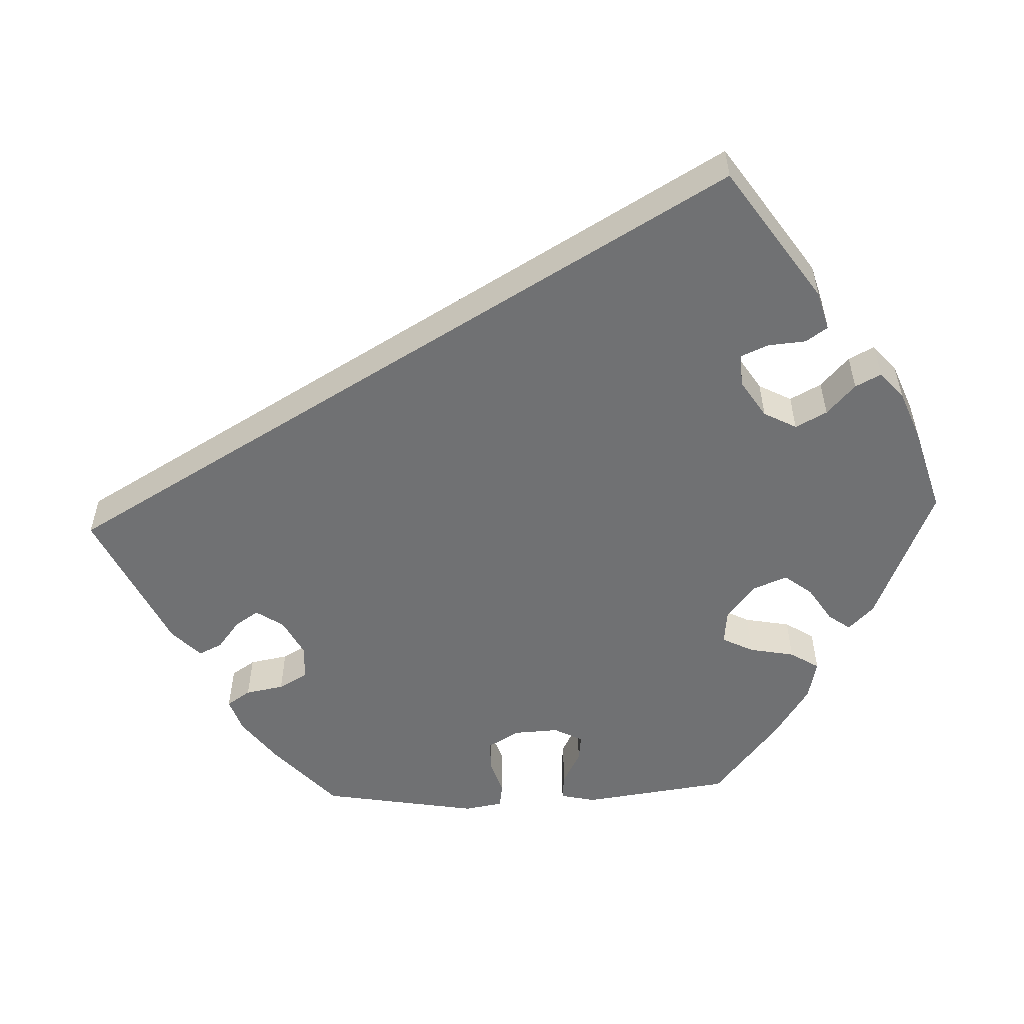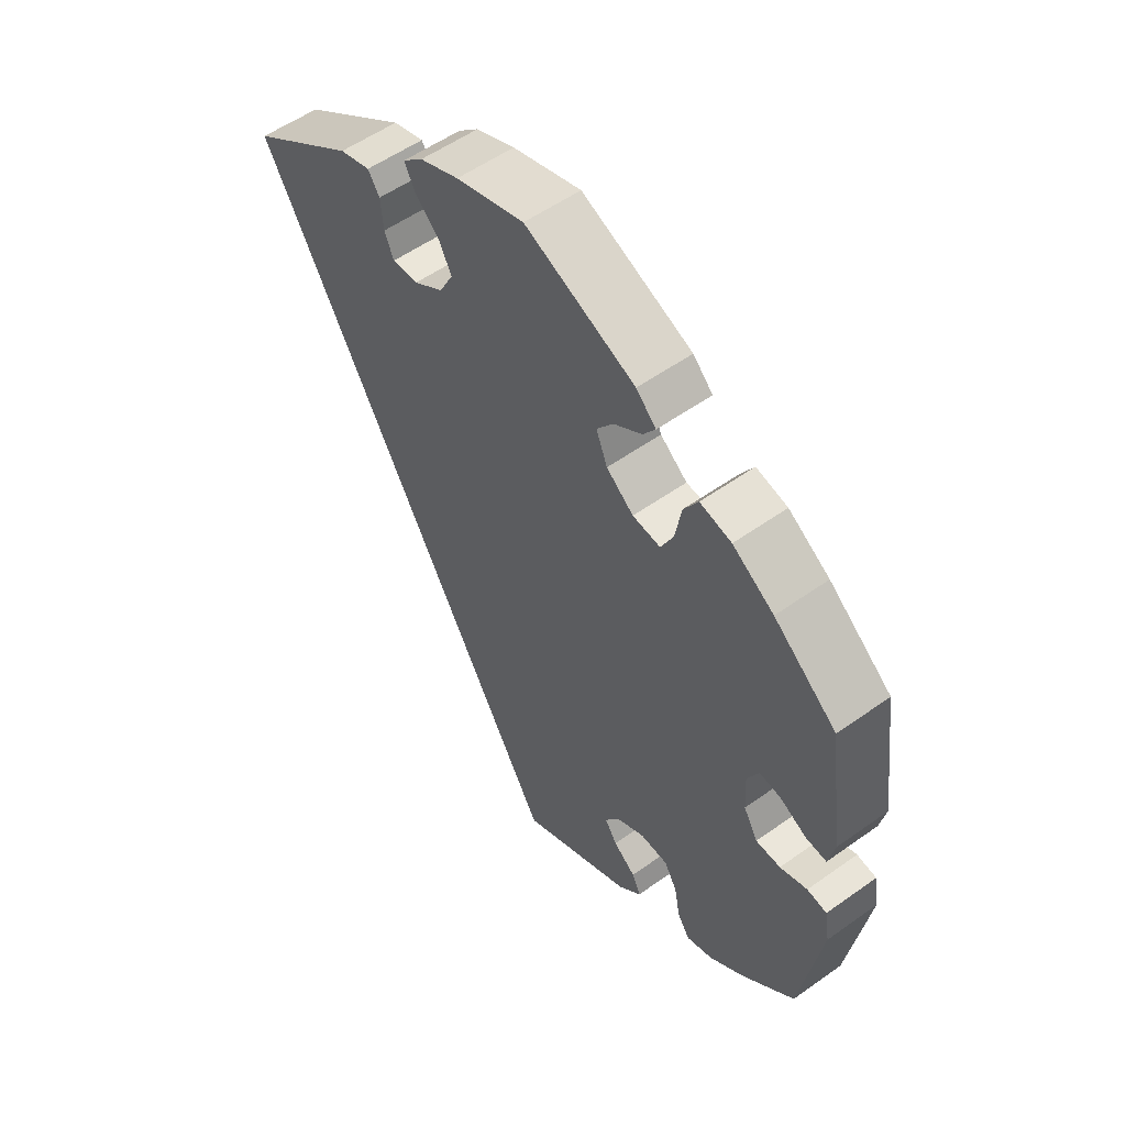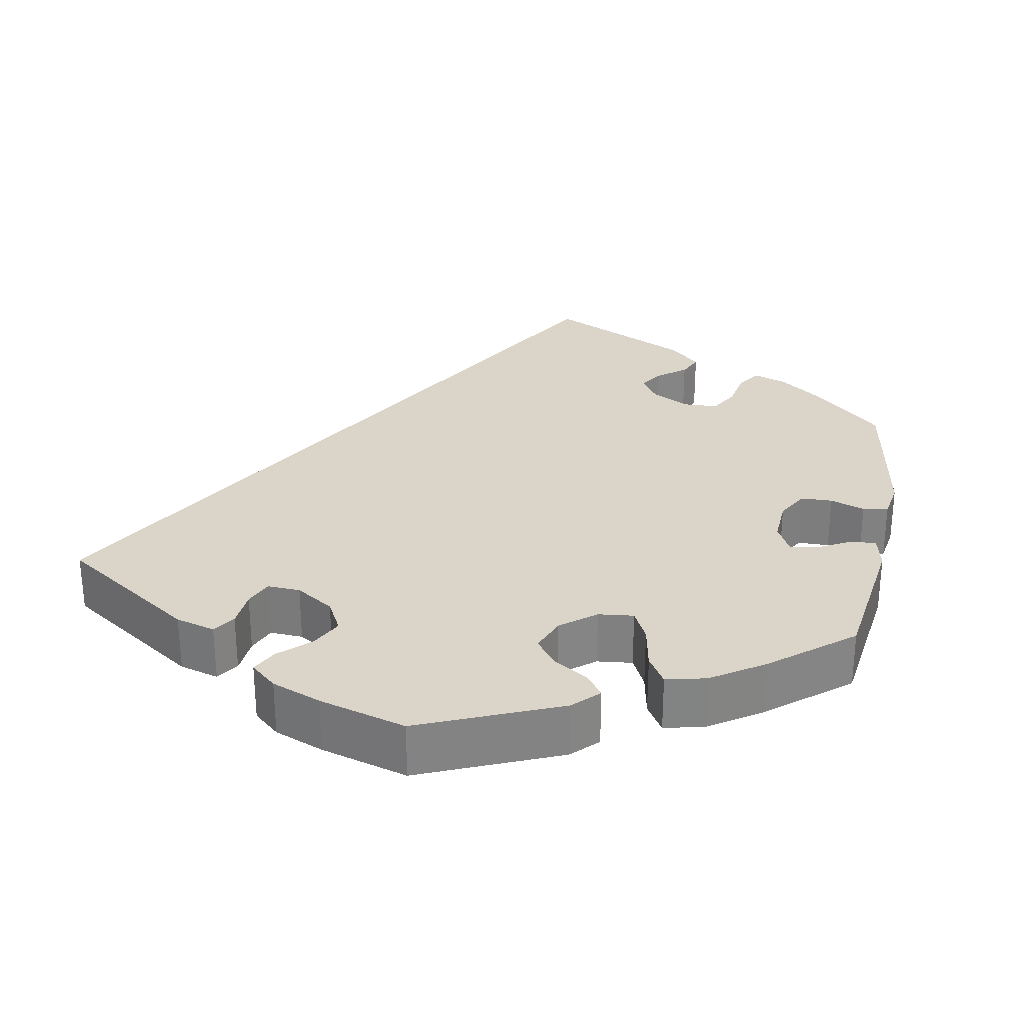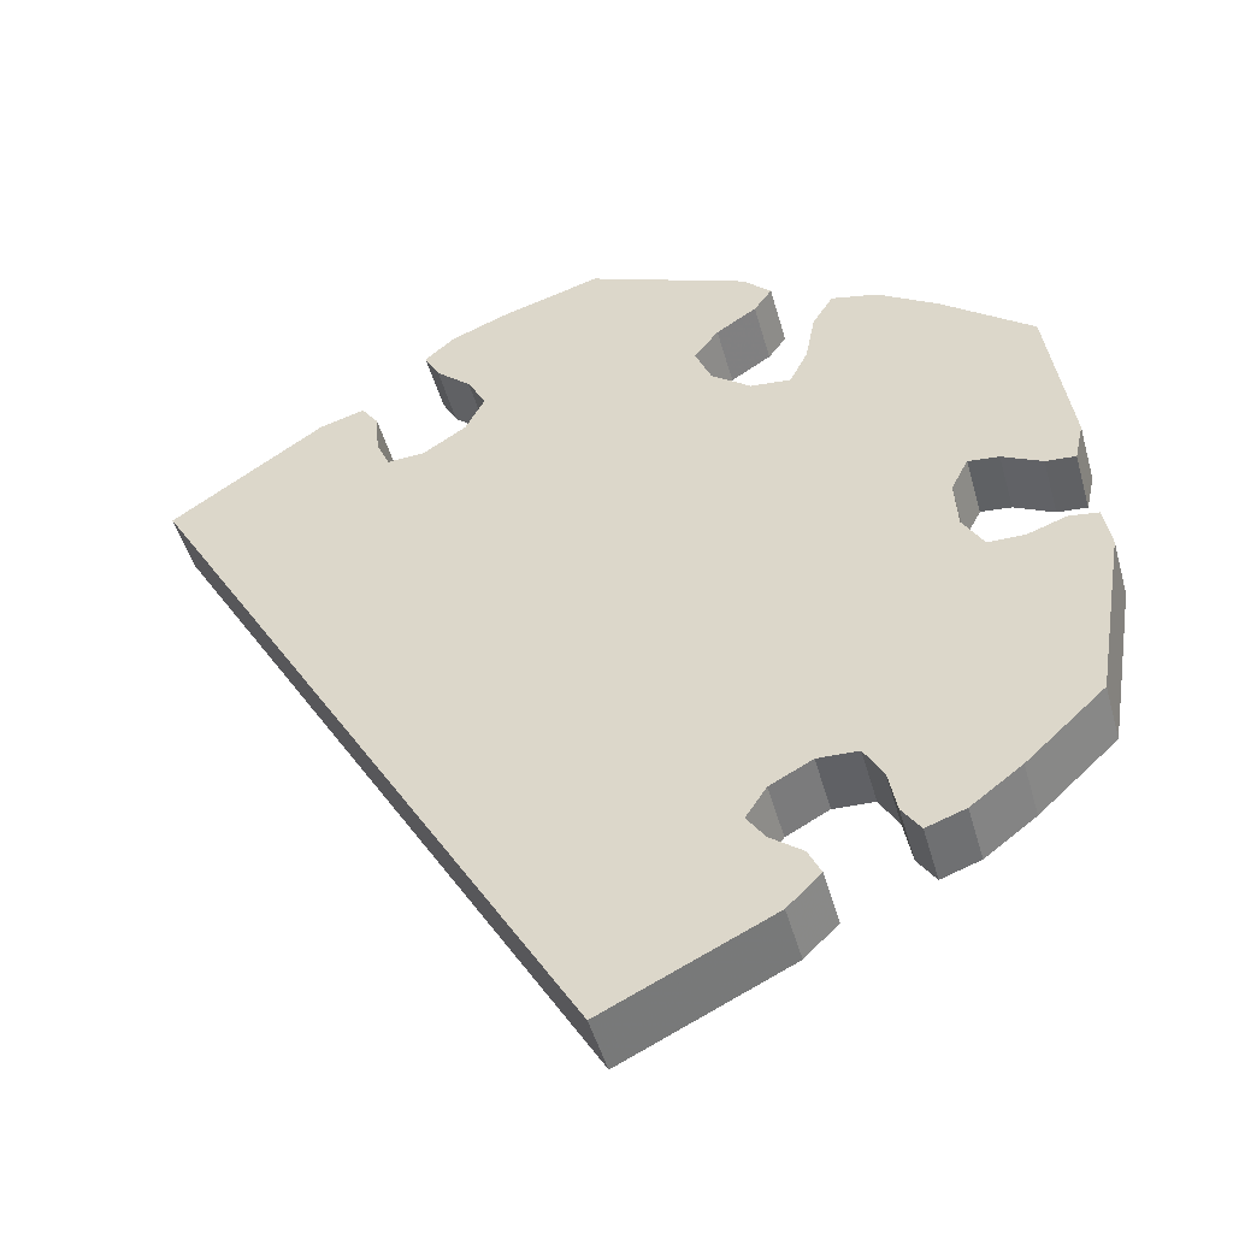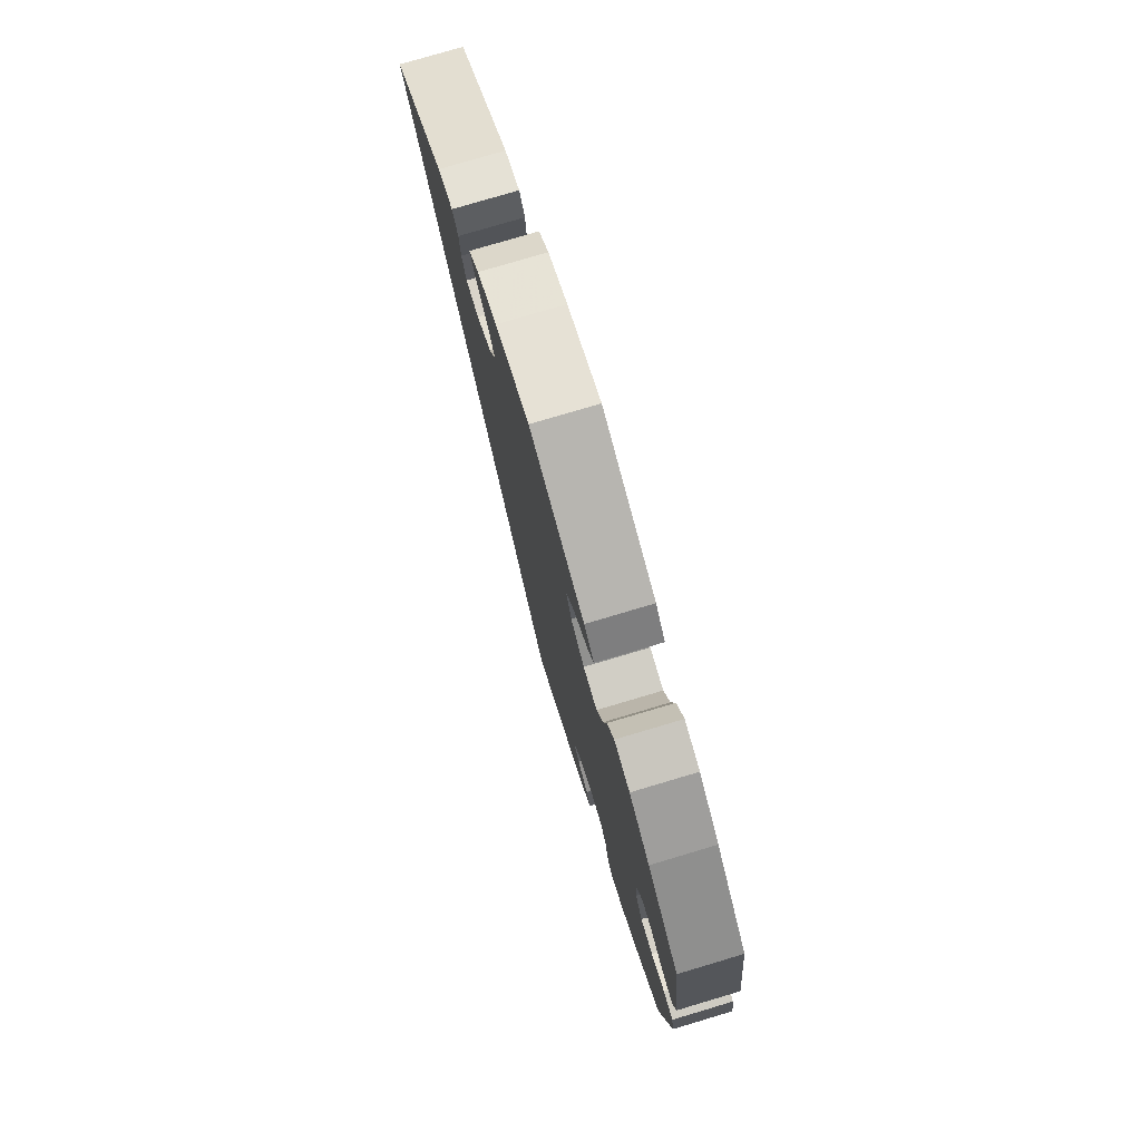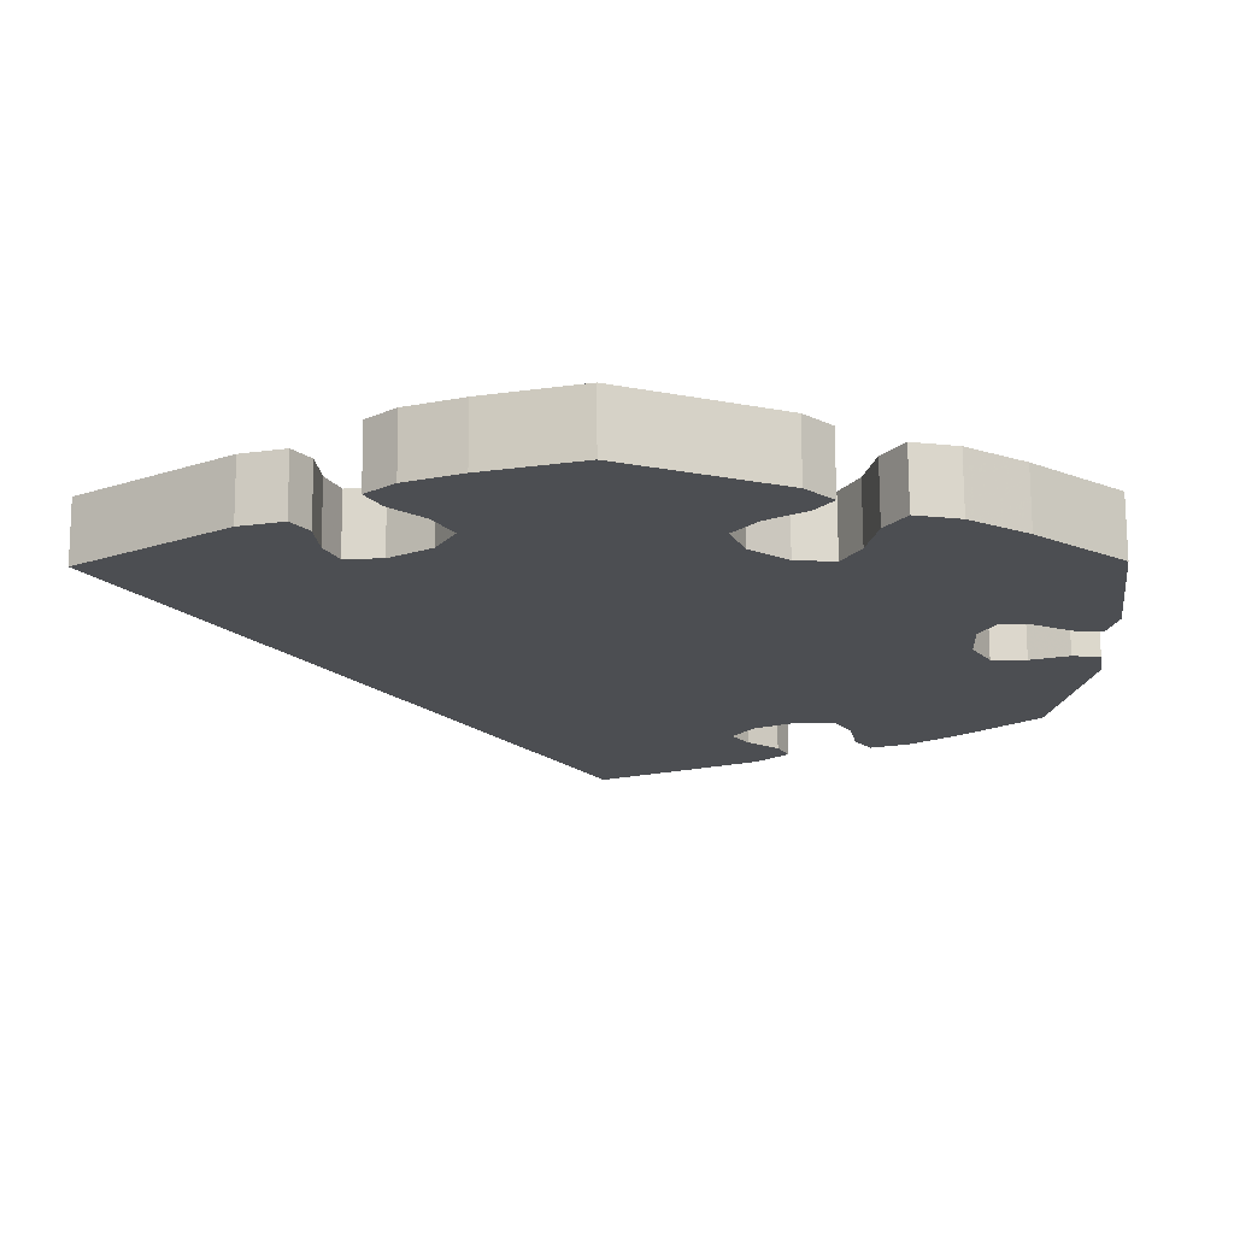
<metadata>
{"format":"obj","ext":"obj","renderer":"f3d","projection":"perspective","resolution":1024,"background":"white","views":[{"elev":-55.1,"azim":-87.7,"up":"+Y"},{"elev":54.7,"azim":52.9,"up":"+Z"},{"elev":29.3,"azim":10.5,"up":"+Y"},{"elev":-48.9,"azim":15.7,"up":"+Z"},{"elev":77.2,"azim":73.4,"up":"+Z"},{"elev":73.2,"azim":-0.3,"up":"+Z"}]}
</metadata>
<code>
v -0.501 0.07 0.289
v -0.33 0.07 0.405
v -0.28 0.07 0.419
v -0.261 0.07 0.391
v -0.257 0.07 0.343
v -0.242 0.07 0.308
v -0.2 0.07 0.31
v -0.152 0.07 0.341
v -0.13 0.07 0.383
v -0.151 0.07 0.423
v -0.19 0.07 0.459
v -0.207 0.07 0.492
v -0.174 0.07 0.521
v -0.111 0.07 0.546
v 0 0.07 0.578
v 0.179 0.07 0.502
v 0.211 0.07 0.47
v 0.191 0.07 0.442
v 0.146 0.07 0.413
v 0.119 0.07 0.378
v 0.137 0.07 0.333
v 0.181 0.07 0.298
v 0.226 0.07 0.293
v 0.246 0.07 0.333
v 0.257 0.07 0.391
v 0.28 0.07 0.428
v 0.331 0.07 0.416
v 0.398 0.07 0.372
v 0.5 0.07 0.289
v 0.525 0.07 0.101
v 0.515 0.07 0.056
v 0.482 0.07 0.059
v 0.438 0.07 0.082
v 0.404 0.07 0.086
v 0.385 0.07 0.049
v 0.388 0.07 -0.008
v 0.411 0.07 -0.048
v 0.451 0.07 -0.049
v 0.495 0.07 -0.034
v 0.527 0.07 -0.039
v 0.535 0.07 -0.088
v 0.501 0.07 -0.288
v 0.415 0.07 -0.367
v 0.359 0.07 -0.409
v 0.316 0.07 -0.424
v 0.296 0.07 -0.394
v 0.287 0.07 -0.345
v 0.266 0.07 -0.308
v 0.221 0.07 -0.306
v 0.174 0.07 -0.331
v 0.151 0.07 -0.366
v 0.171 0.07 -0.396
v 0.207 0.07 -0.424
v 0.221 0.07 -0.454
v 0.184 0.07 -0.49
v 0 0.07 -0.578
v -0.501 0 0.289
v -0.33 0 0.405
v -0.28 0 0.419
v -0.261 0 0.391
v -0.257 0 0.343
v -0.242 0 0.308
v -0.2 0 0.31
v -0.152 0 0.341
v -0.13 0 0.383
v -0.151 0 0.423
v -0.19 0 0.459
v -0.207 0 0.492
v -0.174 0 0.521
v -0.111 0 0.546
v 0 0 0.578
v 0.179 0 0.502
v 0.211 0 0.47
v 0.191 0 0.442
v 0.146 0 0.413
v 0.119 0 0.378
v 0.137 0 0.333
v 0.181 0 0.298
v 0.226 0 0.293
v 0.246 0 0.333
v 0.257 0 0.391
v 0.28 0 0.428
v 0.331 0 0.416
v 0.398 0 0.372
v 0.5 0 0.289
v 0.525 0 0.101
v 0.515 0 0.056
v 0.482 0 0.059
v 0.438 0 0.082
v 0.404 0 0.086
v 0.385 0 0.049
v 0.388 0 -0.008
v 0.411 0 -0.048
v 0.451 0 -0.049
v 0.495 0 -0.034
v 0.527 0 -0.039
v 0.535 0 -0.088
v 0.501 0 -0.288
v 0.415 0 -0.367
v 0.359 0 -0.409
v 0.316 0 -0.424
v 0.296 0 -0.394
v 0.287 0 -0.345
v 0.266 0 -0.308
v 0.221 0 -0.306
v 0.174 0 -0.331
v 0.151 0 -0.366
v 0.171 0 -0.396
v 0.207 0 -0.424
v 0.221 0 -0.454
v 0.184 0 -0.49
v 0 0 -0.578
f 52 53 54 55
f 51 52 55 56
f 50 51 56 1
f 44 45 46 47
f 44 47 48
f 43 44 48
f 42 43 48
f 41 42 48 49
f 38 39 40 41
f 37 38 41 49
f 30 31 32 33
f 30 33 34
f 29 30 34
f 28 29 34 35
f 24 25 26 27
f 23 24 27 28
f 16 17 18 19
f 16 19 20
f 15 16 20
f 14 15 20 21
f 10 11 12 13
f 9 10 13 14
f 2 3 4 5
f 2 5 6
f 1 2 6
f 50 1 6 7
f 36 37 49 50
f 35 36 50 7
f 23 28 35
f 22 23 35 7
f 9 14 21
f 8 9 21 22
f 7 8 22
f 111 110 109 108
f 112 111 108 107
f 57 112 107 106
f 103 102 101 100
f 104 103 100
f 104 100 99
f 104 99 98
f 105 104 98 97
f 97 96 95 94
f 105 97 94 93
f 89 88 87 86
f 90 89 86
f 90 86 85
f 91 90 85 84
f 83 82 81 80
f 84 83 80 79
f 75 74 73 72
f 76 75 72
f 76 72 71
f 77 76 71 70
f 69 68 67 66
f 70 69 66 65
f 61 60 59 58
f 62 61 58
f 62 58 57
f 63 62 57 106
f 106 105 93 92
f 63 106 92 91
f 91 84 79
f 63 91 79 78
f 77 70 65
f 78 77 65 64
f 78 64 63
f 1 57 58 2
f 2 58 59 3
f 3 59 60 4
f 4 60 61 5
f 5 61 62 6
f 6 62 63 7
f 7 63 64 8
f 8 64 65 9
f 9 65 66 10
f 10 66 67 11
f 11 67 68 12
f 12 68 69 13
f 13 69 70 14
f 14 70 71 15
f 15 71 72 16
f 16 72 73 17
f 17 73 74 18
f 18 74 75 19
f 19 75 76 20
f 20 76 77 21
f 21 77 78 22
f 22 78 79 23
f 23 79 80 24
f 24 80 81 25
f 25 81 82 26
f 26 82 83 27
f 27 83 84 28
f 28 84 85 29
f 29 85 86 30
f 30 86 87 31
f 31 87 88 32
f 32 88 89 33
f 33 89 90 34
f 34 90 91 35
f 35 91 92 36
f 36 92 93 37
f 37 93 94 38
f 38 94 95 39
f 39 95 96 40
f 40 96 97 41
f 41 97 98 42
f 42 98 99 43
f 43 99 100 44
f 44 100 101 45
f 45 101 102 46
f 46 102 103 47
f 47 103 104 48
f 48 104 105 49
f 49 105 106 50
f 50 106 107 51
f 51 107 108 52
f 52 108 109 53
f 53 109 110 54
f 54 110 111 55
f 55 111 112 56
f 56 112 57 1

</code>
